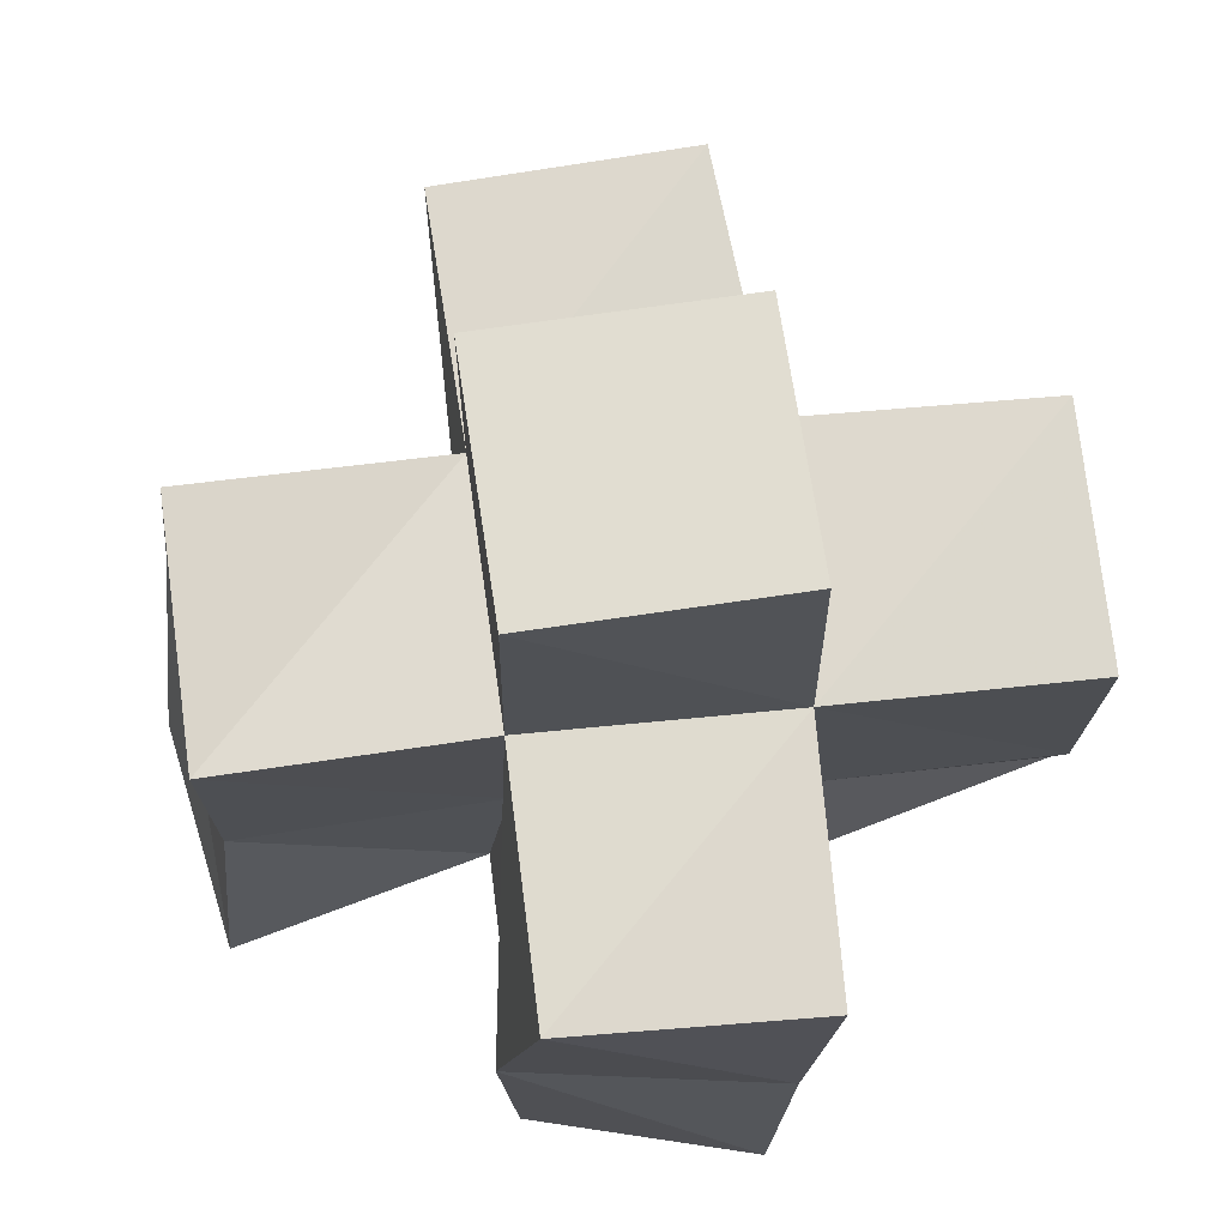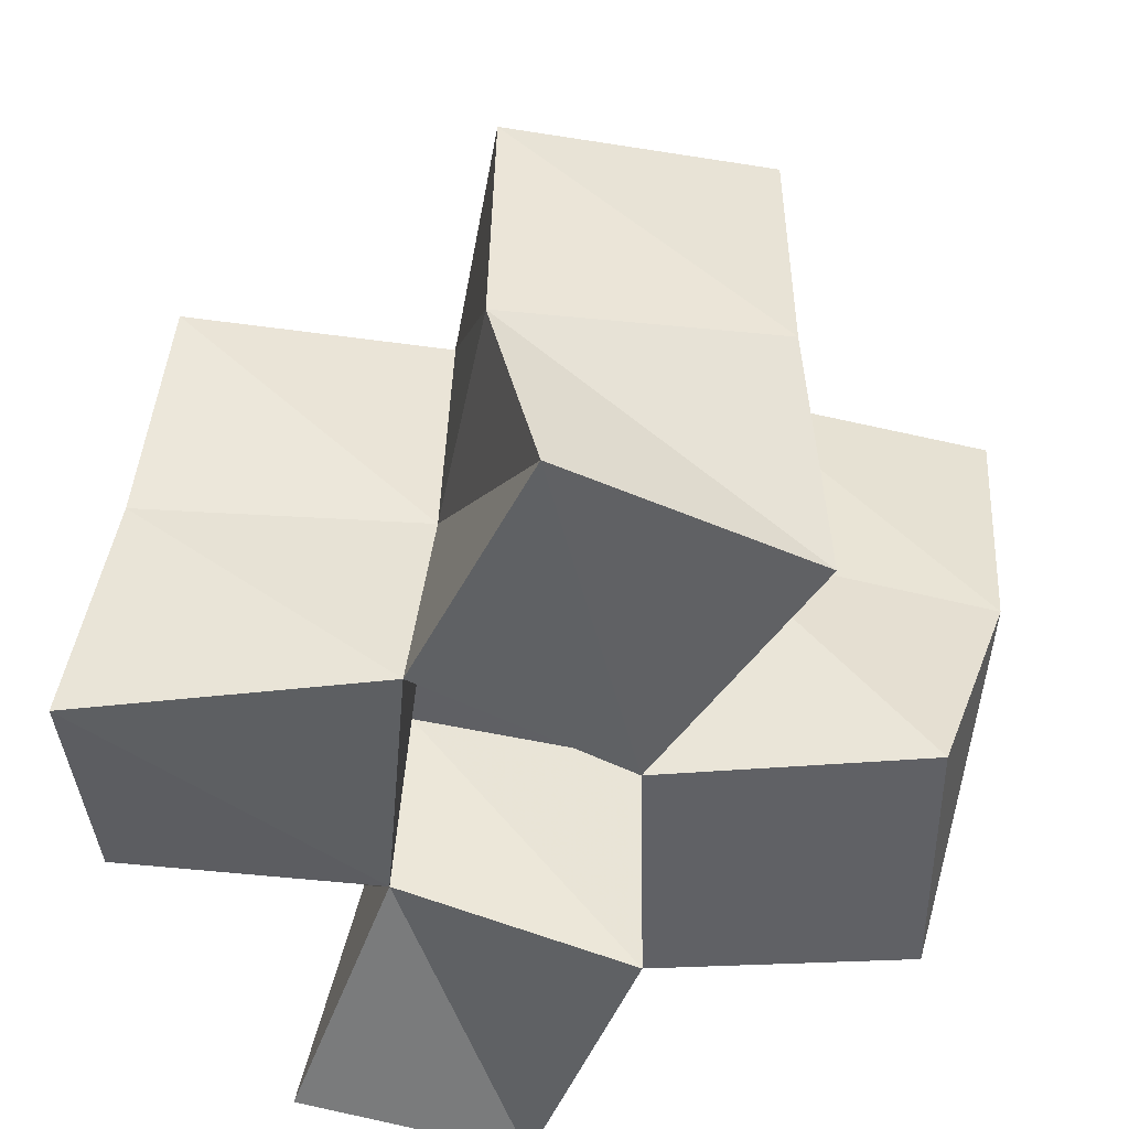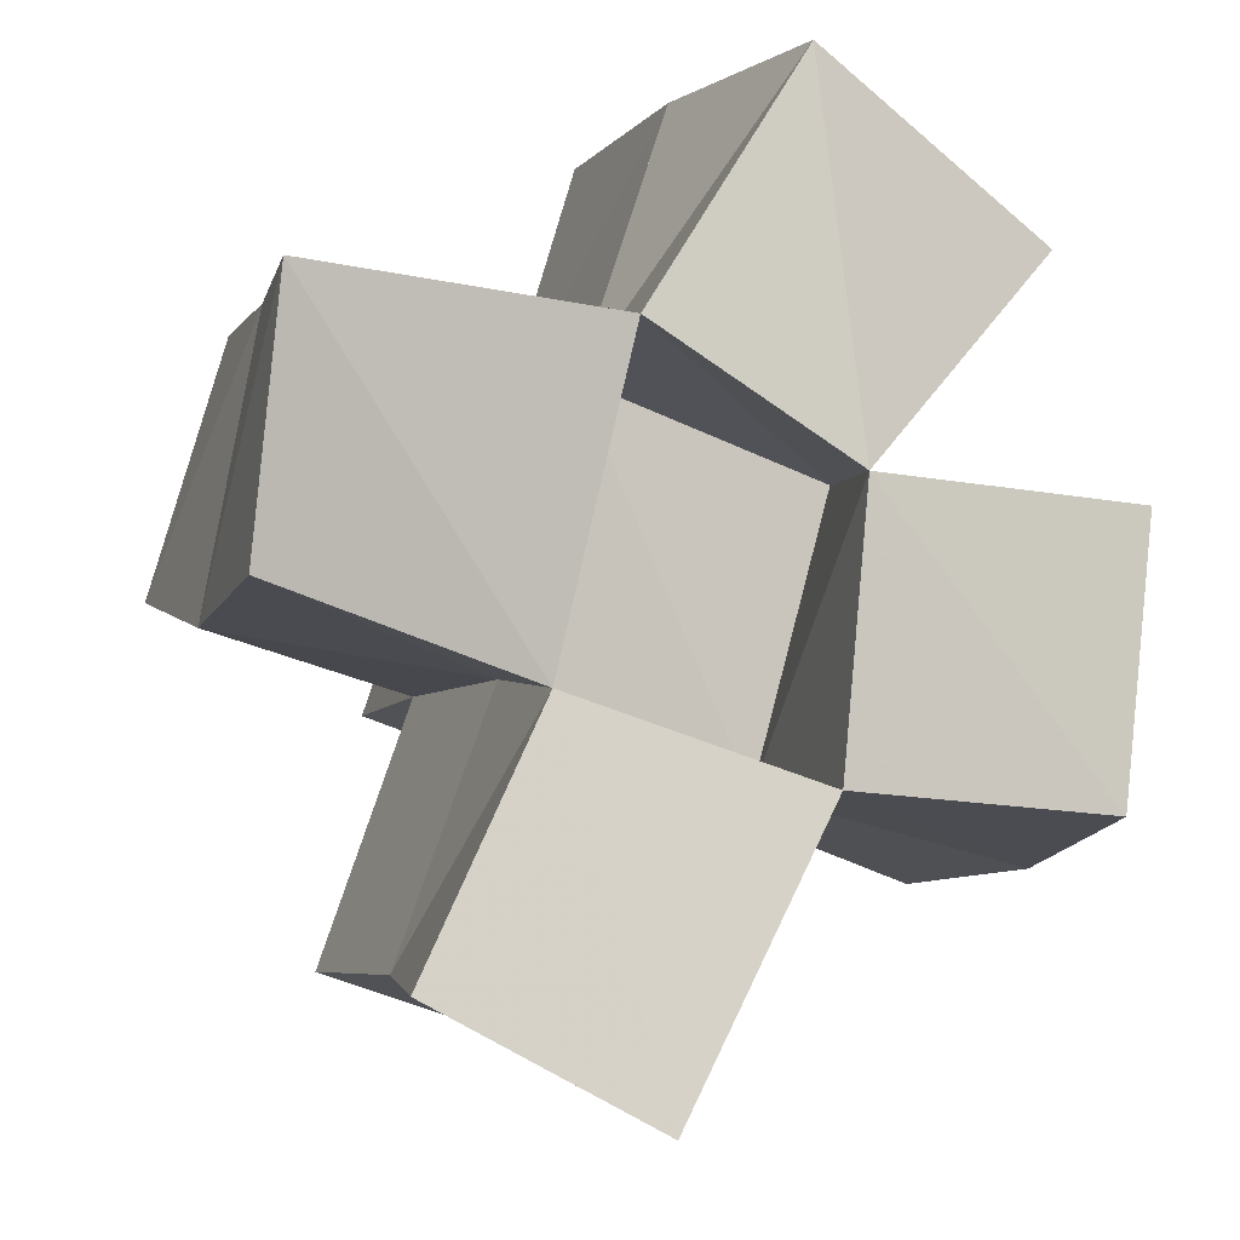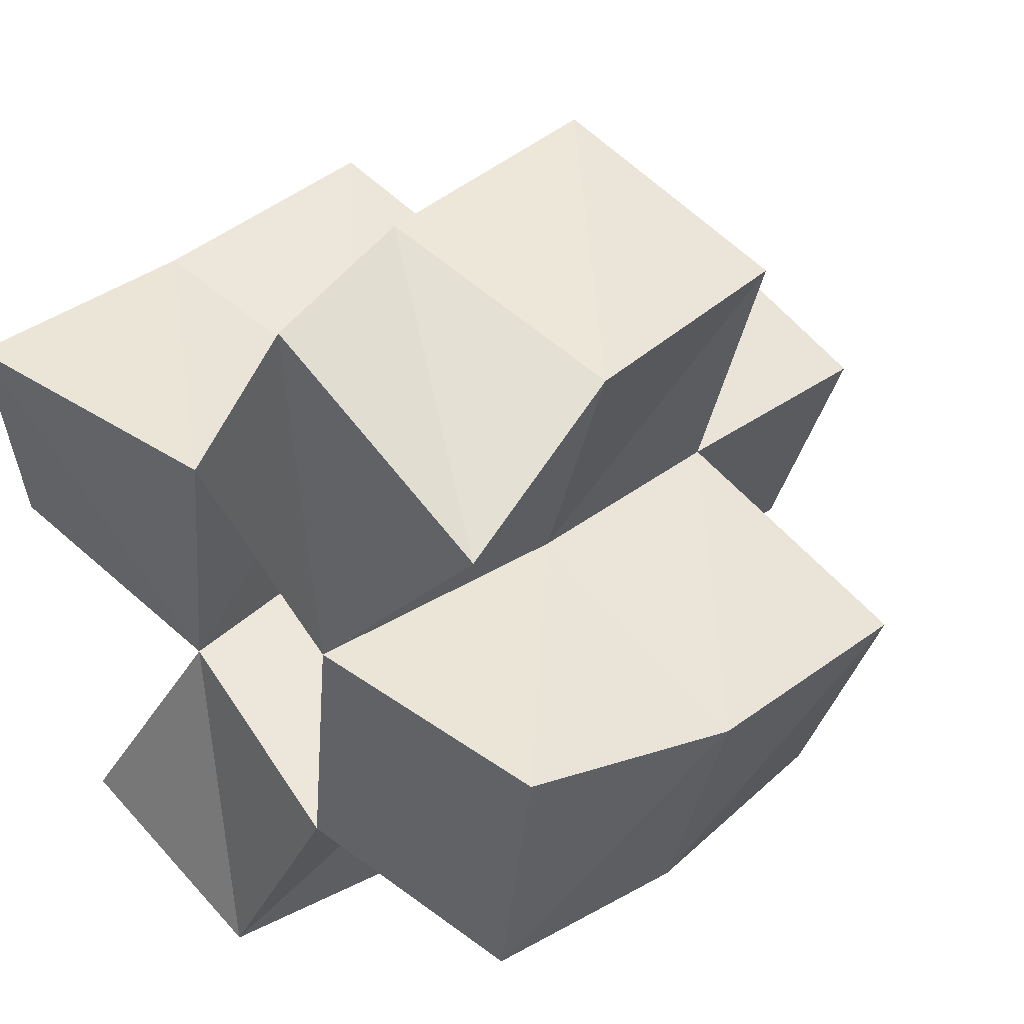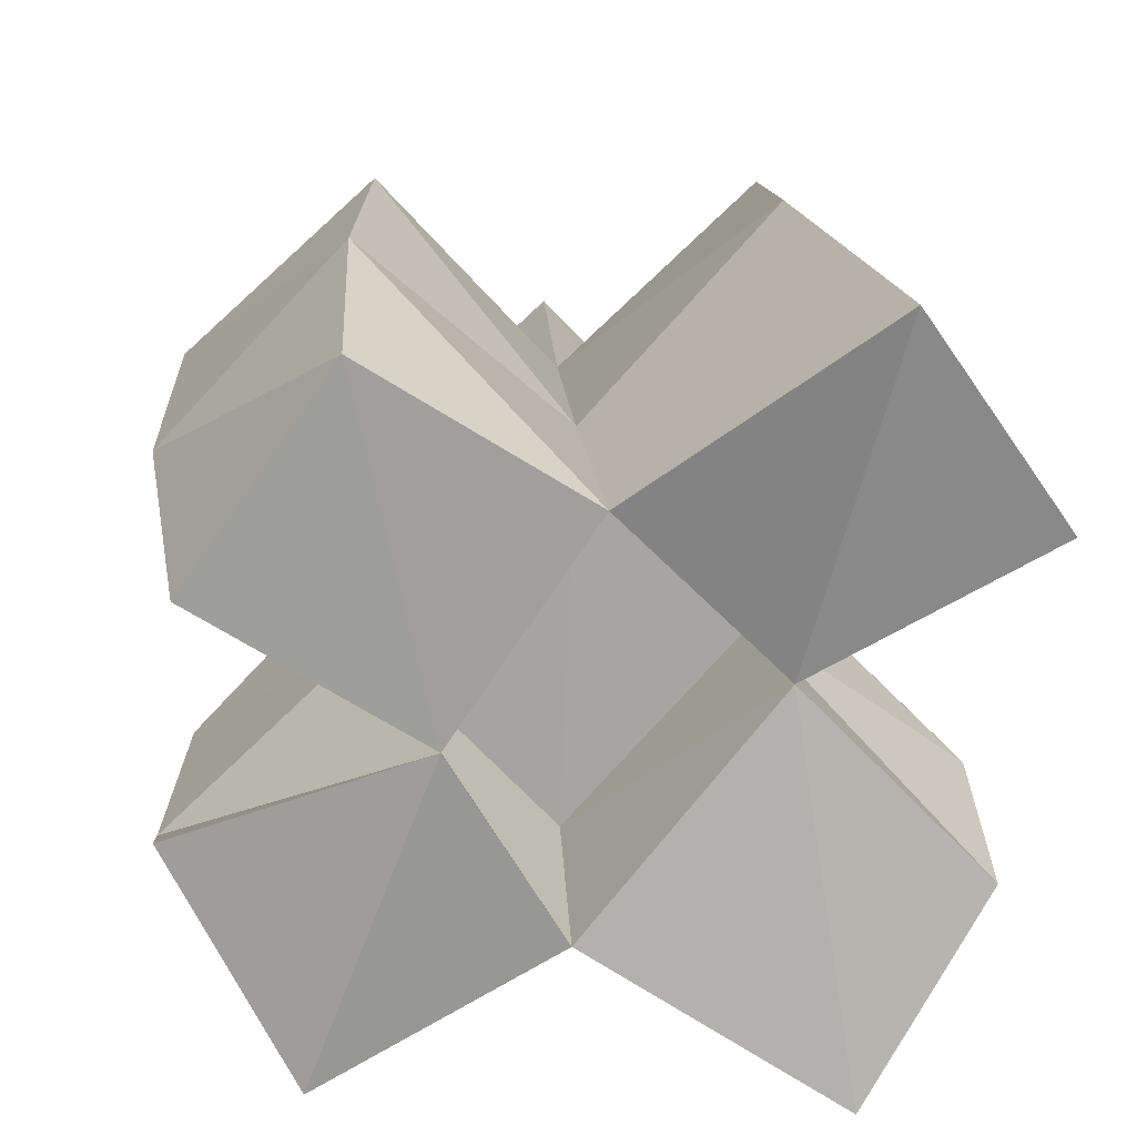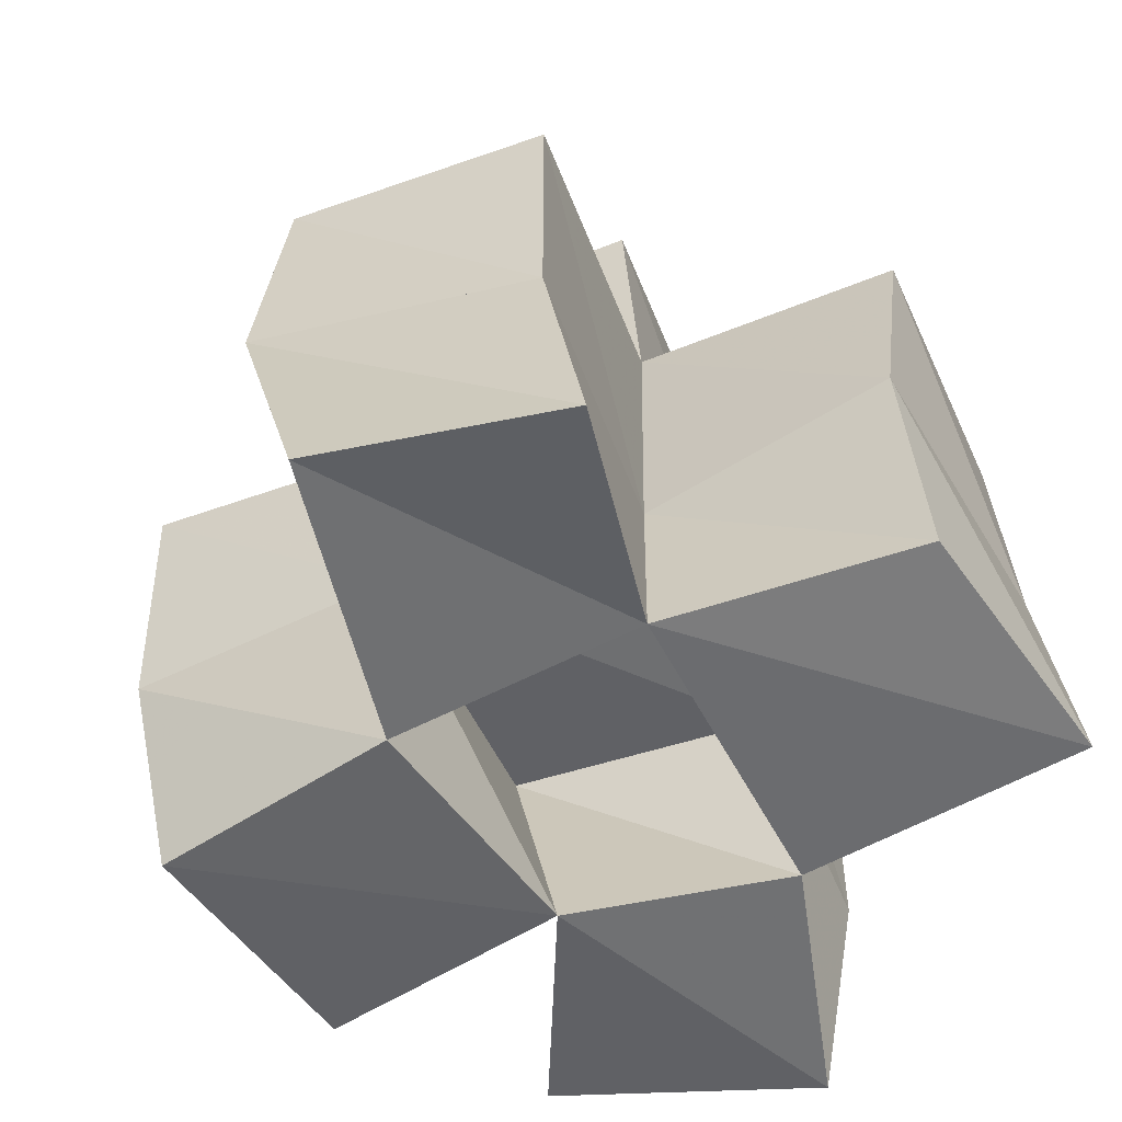
<metadata>
{"format":"obj","ext":"obj","renderer":"f3d","projection":"perspective","resolution":1024,"background":"white","views":[{"elev":73.8,"azim":-79.6,"up":"+Y"},{"elev":-47.4,"azim":6.9,"up":"+Y"},{"elev":-6.1,"azim":-20.3,"up":"+Z"},{"elev":38.6,"azim":40.8,"up":"+Z"},{"elev":-71.3,"azim":152.3,"up":"+Y"},{"elev":-51.6,"azim":-140.0,"up":"+Y"}]}
</metadata>
<code>
v -0.01328 0.1082 1.066
v -0.01108 0.1522 1.063
v 0.03446 0.1105 1.051
v 0.03766 0.1474 1.056
v -0.01074 0.1 1.113
v -0.002847 0.1456 1.115
v 0.04638 0.1041 1.109
v 0.05029 0.1445 1.106
v 0.009324 0.1 1.005
v 0.02045 0.1497 1.008
v 0.05064 0.1 0.9839
v 0.06908 0.1528 0.9869
v 0.07784 0.1 1.036
v 0.08261 0.1475 1.038
v 0.08274 0.1 1.086
v 0.09757 0.1477 1.091
v 0.07462 0.1019 1.154
v 0.06541 0.1413 1.154
v 0.1175 0.1039 1.124
v 0.1148 0.1426 1.141
v 0.127 0.1 1.033
v 0.1329 0.1444 1.026
v 0.1332 0.1011 1.083
v 0.1465 0.1425 1.075
v -0.01054 0.1977 1.072
v 0.03747 0.1955 1.057
v 0.002667 0.1934 1.119
v 0.05194 0.1931 1.106
v 0.02058 0.1974 1.008
v 0.06792 0.1991 0.9928
v 0.08517 0.1926 1.041
v 0.1012 0.191 1.091
v 0.06653 0.1918 1.154
v 0.1145 0.1912 1.14
v 0.1322 0.1912 1.024
v 0.1491 0.1911 1.071
v 0.04119 0.243 1.057
v 0.08869 0.2387 1.04
v 0.05747 0.2421 1.104
v 0.1051 0.2377 1.088
f 1 2 4
f 3 1 4
f 2 6 8
f 4 2 8
f 6 5 7
f 8 6 7
f 5 1 3
f 7 5 3
f 8 7 3
f 4 8 3
f 2 1 5
f 6 2 5
f 9 10 12
f 11 9 12
f 10 4 14
f 12 10 14
f 4 3 13
f 14 4 13
f 3 9 11
f 13 3 11
f 14 13 11
f 12 14 11
f 10 9 3
f 4 10 3
f 7 8 16
f 15 7 16
f 8 18 20
f 16 8 20
f 18 17 19
f 20 18 19
f 17 7 15
f 19 17 15
f 20 19 15
f 16 20 15
f 8 7 17
f 18 8 17
f 13 14 22
f 21 13 22
f 14 16 24
f 22 14 24
f 16 15 23
f 24 16 23
f 15 13 21
f 23 15 21
f 24 23 21
f 22 24 21
f 14 13 15
f 16 14 15
f 2 25 26
f 4 2 26
f 25 27 28
f 26 25 28
f 27 6 8
f 28 27 8
f 6 2 4
f 8 6 4
f 28 8 4
f 26 28 4
f 25 2 6
f 27 25 6
f 10 29 30
f 12 10 30
f 29 26 31
f 30 29 31
f 26 4 14
f 31 26 14
f 4 10 12
f 14 4 12
f 31 14 12
f 30 31 12
f 29 10 4
f 26 29 4
f 8 28 32
f 16 8 32
f 28 33 34
f 32 28 34
f 33 18 20
f 34 33 20
f 18 8 16
f 20 18 16
f 34 20 16
f 32 34 16
f 28 8 18
f 33 28 18
f 14 31 35
f 22 14 35
f 31 32 36
f 35 31 36
f 32 16 24
f 36 32 24
f 16 14 22
f 24 16 22
f 36 24 22
f 35 36 22
f 31 14 16
f 32 31 16
f 4 26 31
f 14 4 31
f 26 28 32
f 31 26 32
f 28 8 16
f 32 28 16
f 8 4 14
f 16 8 14
f 32 16 14
f 31 32 14
f 26 4 8
f 28 26 8
f 26 37 38
f 31 26 38
f 37 39 40
f 38 37 40
f 39 28 32
f 40 39 32
f 28 26 31
f 32 28 31
f 40 32 31
f 38 40 31
f 37 26 28
f 39 37 28

</code>
